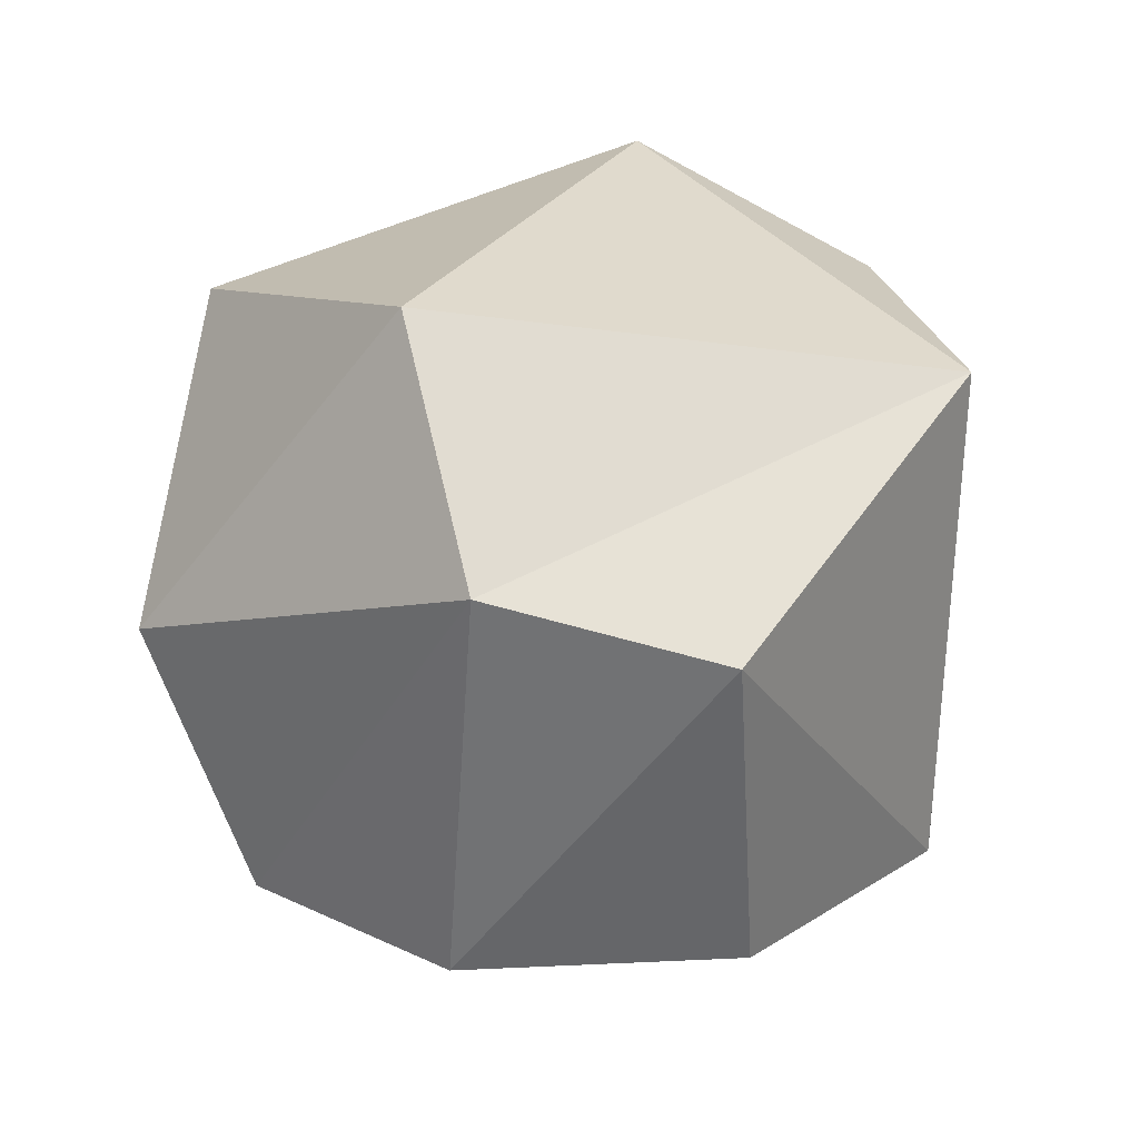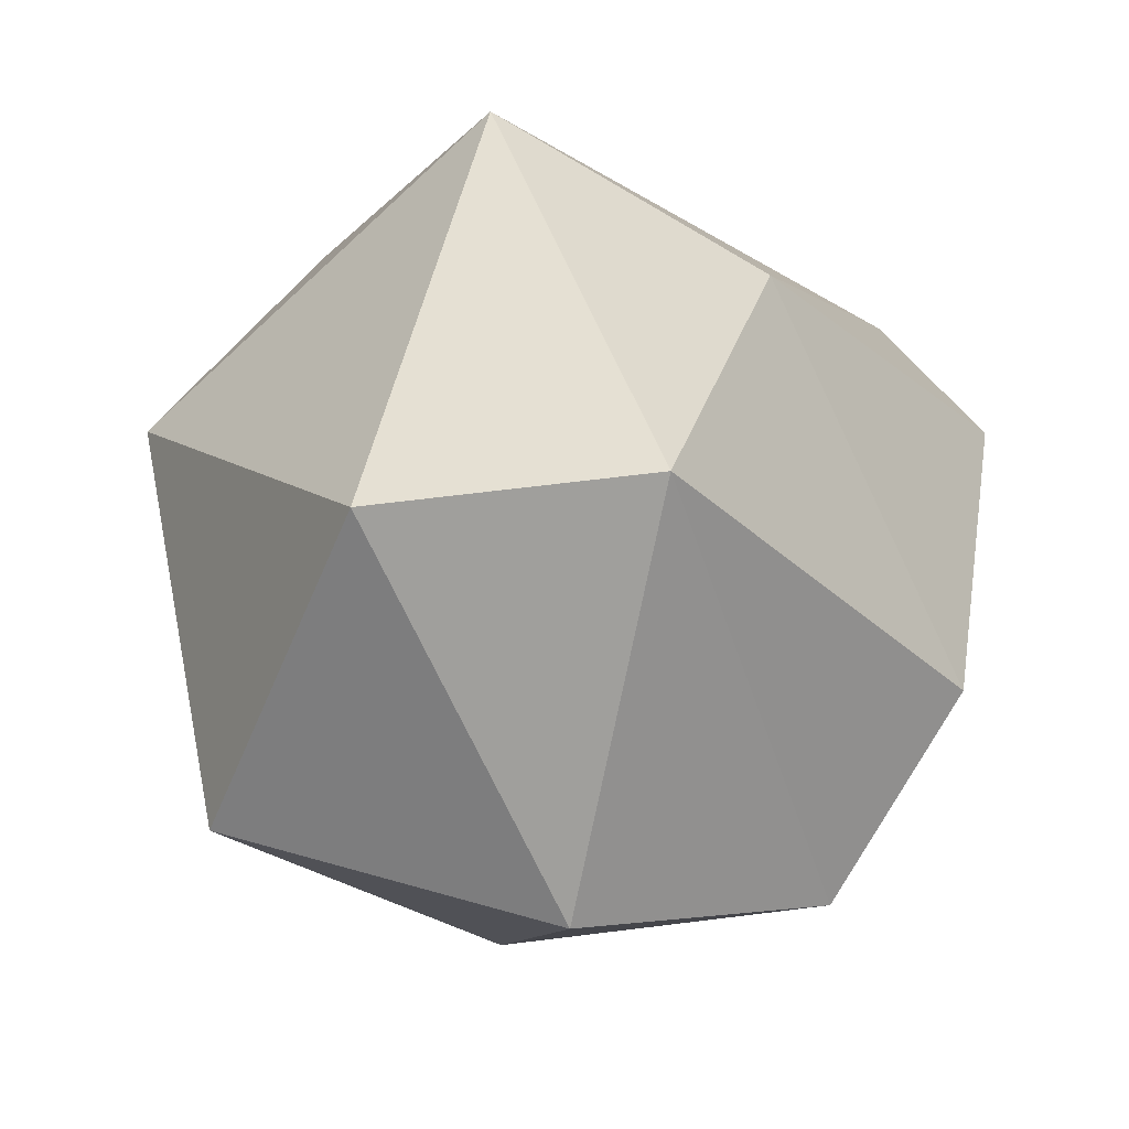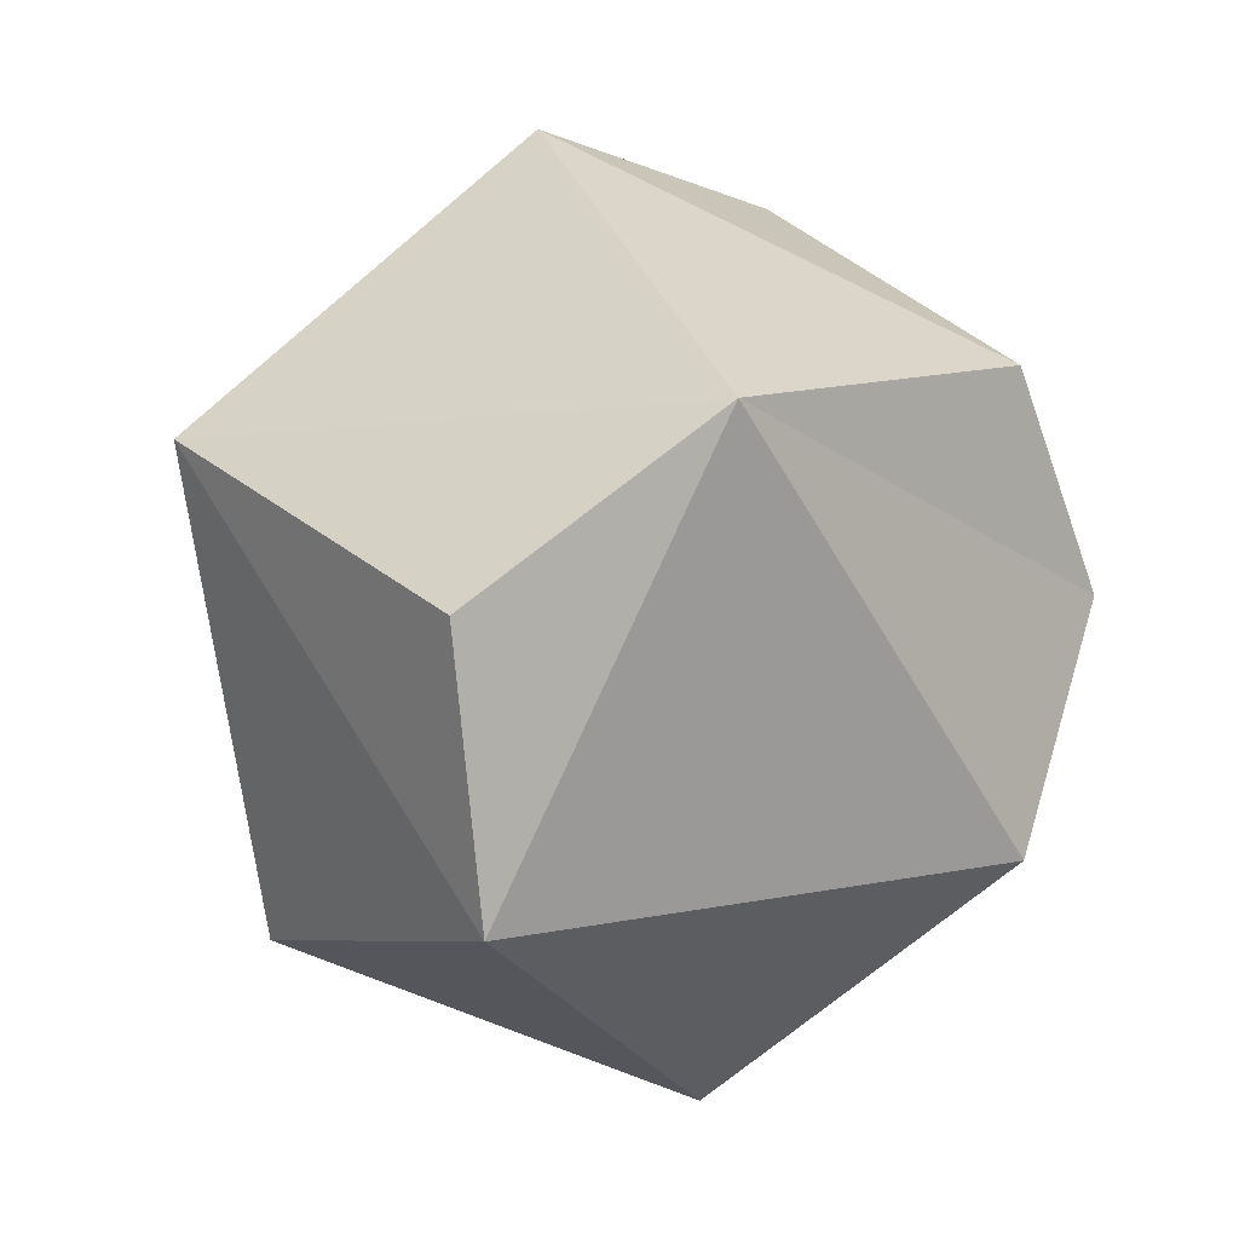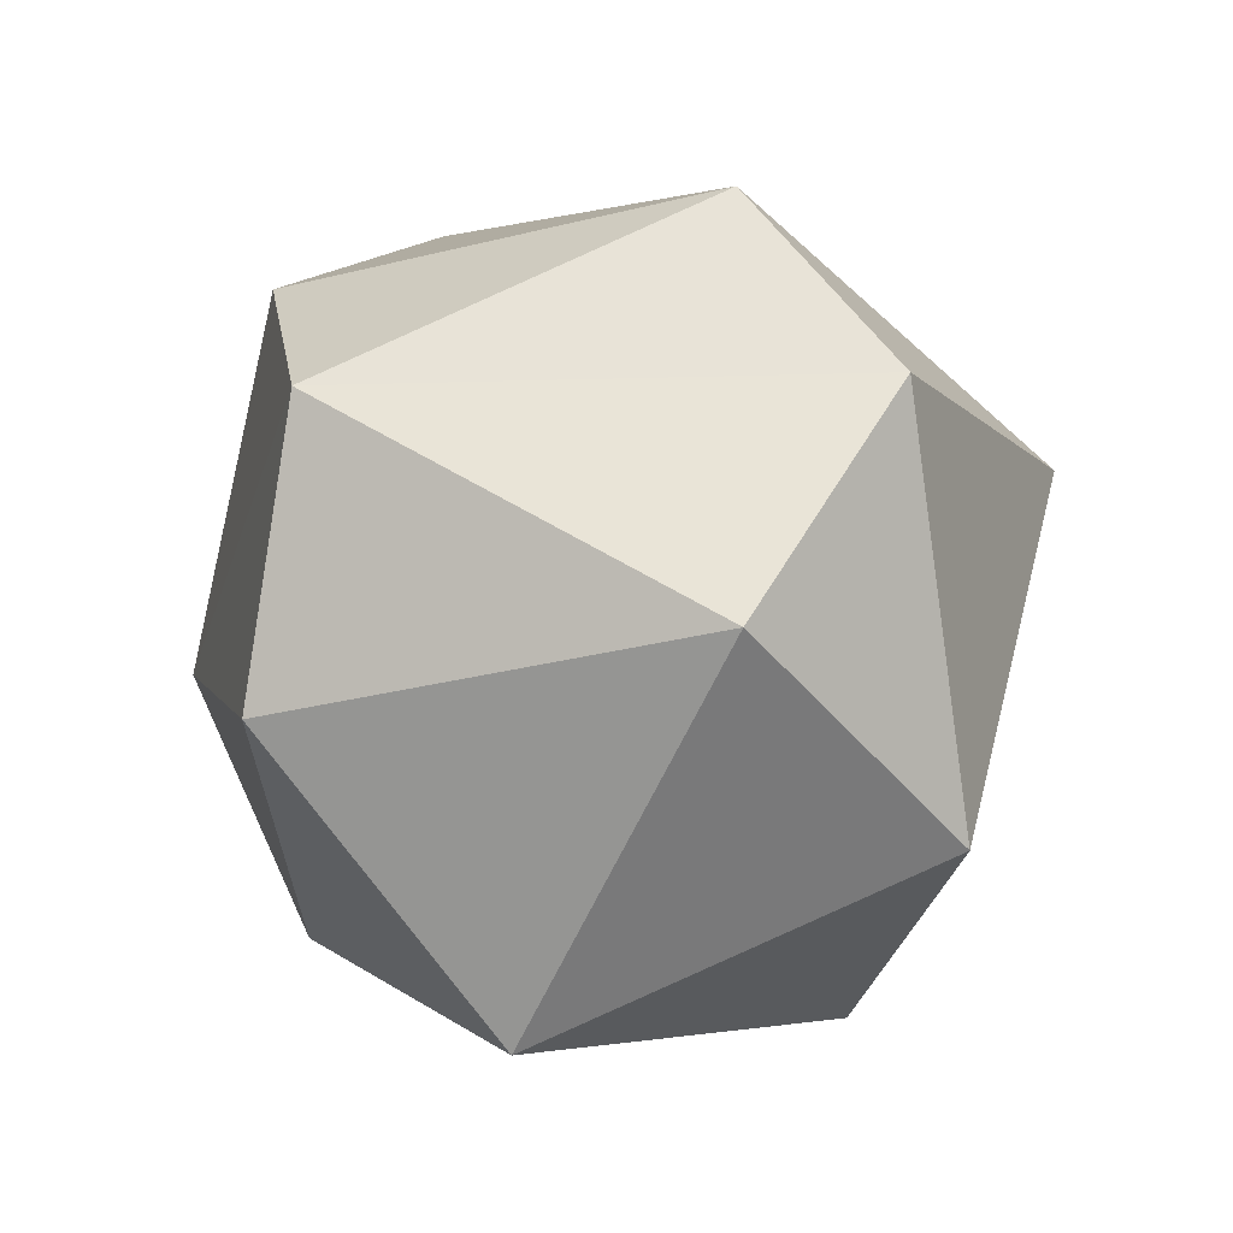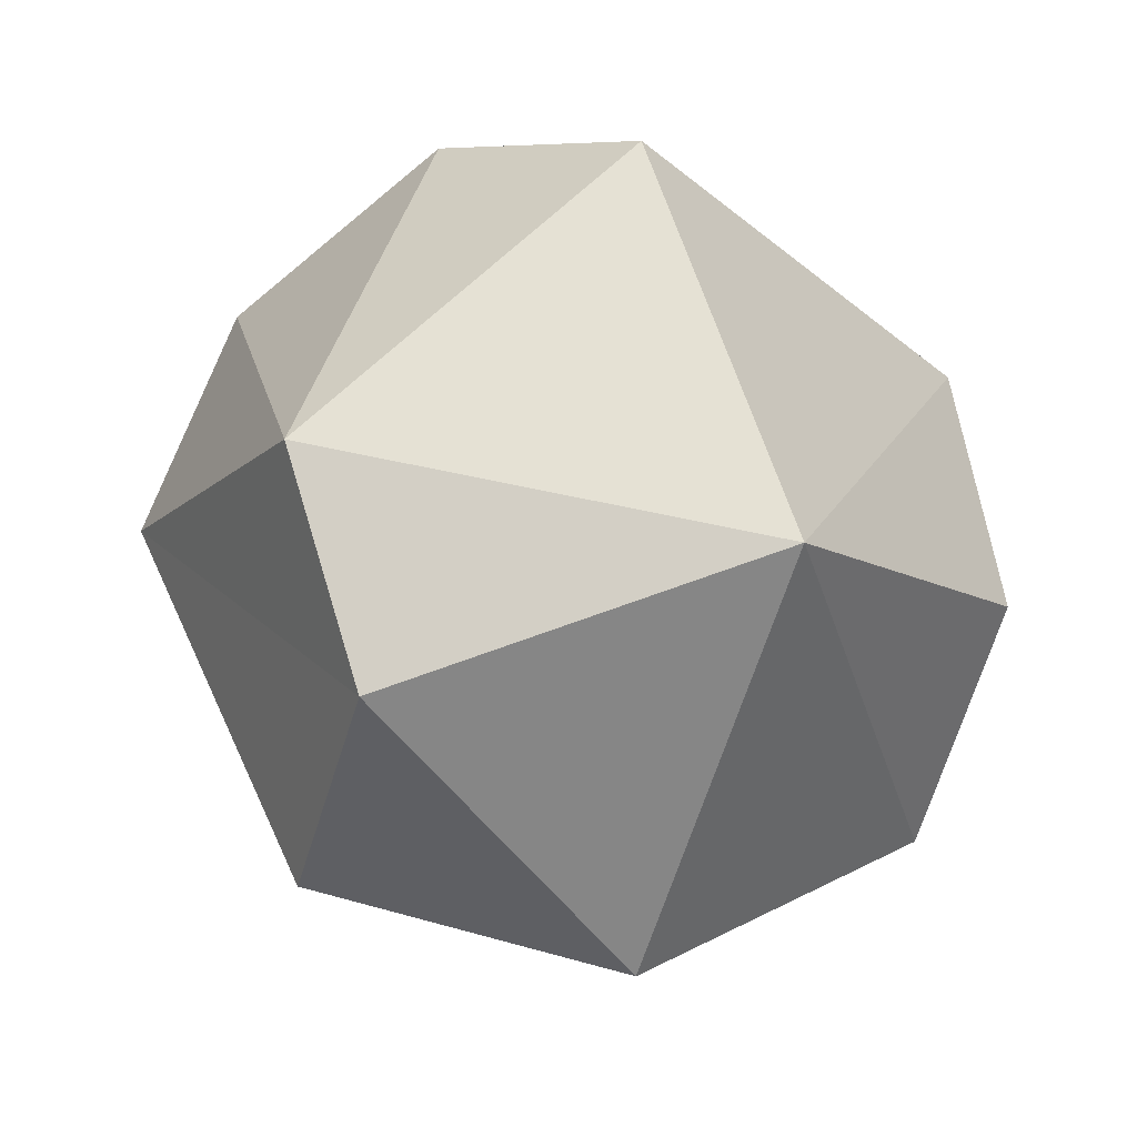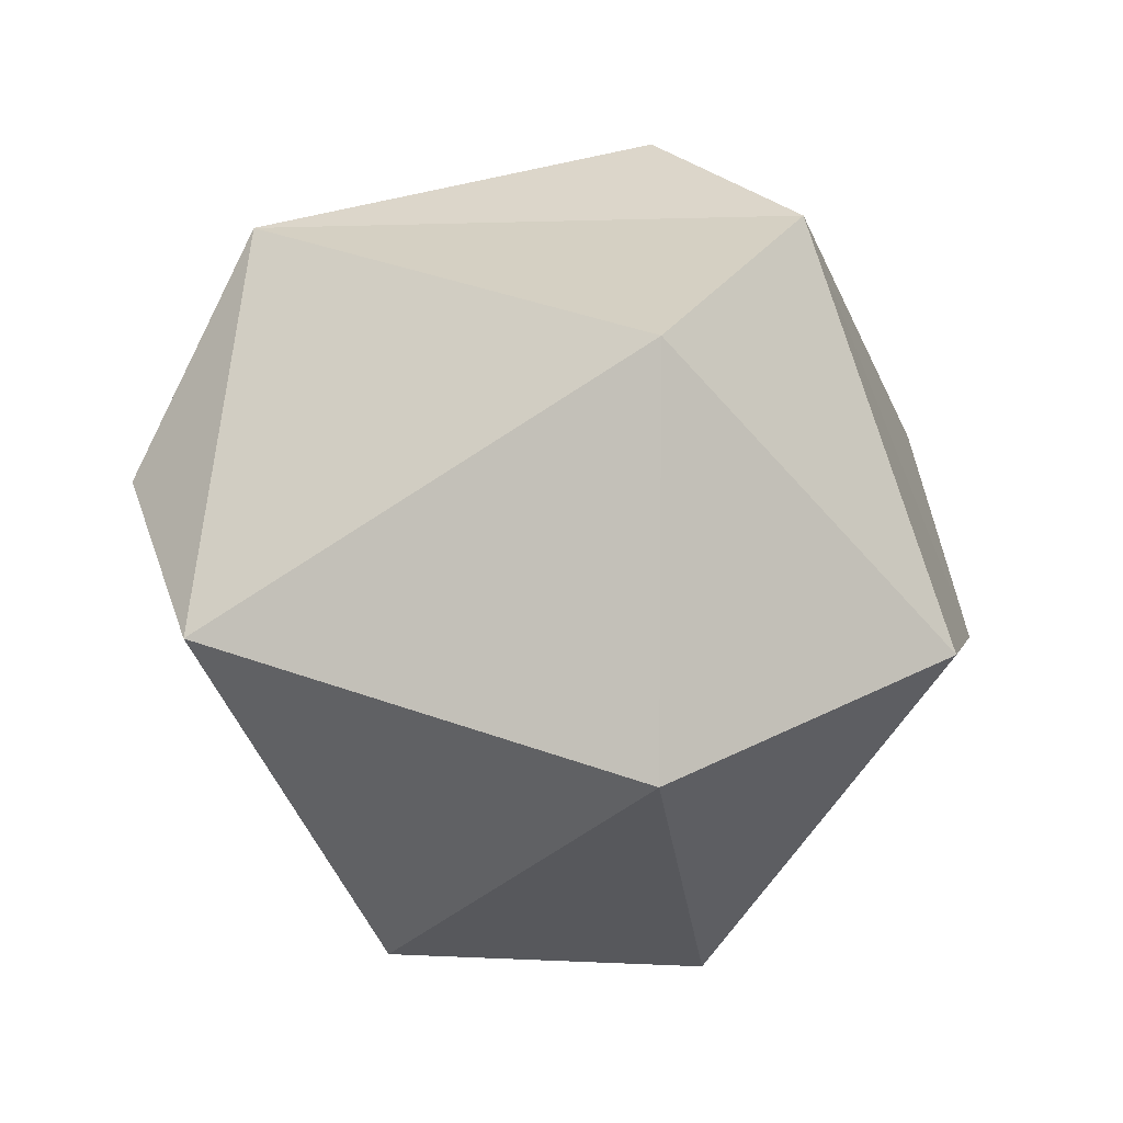
<metadata>
{"format":"obj","ext":"obj","renderer":"f3d","projection":"perspective","resolution":1024,"background":"white","views":[{"elev":78.8,"azim":137.1,"up":"+Z"},{"elev":65.4,"azim":57.6,"up":"+Z"},{"elev":-3.5,"azim":-72.2,"up":"+Y"},{"elev":-30.2,"azim":128.2,"up":"+Y"},{"elev":19.5,"azim":-173.4,"up":"+Y"},{"elev":-59.2,"azim":-13.9,"up":"+Y"}]}
</metadata>
<code>
o Icosphere
v -0.2352 -0.7007 -0.724
v 0.003618 0.5238 0.8923
v -0.5841 0.361 -0.797
v 0.5215 0.5238 -0.724
v 0.8497 0.5238 0.2723
v -0.1782 1.061 -0.1294
v 0.1782 -1.061 0.1294
v -0.003618 -0.5238 0.8923
v 0.8475 -0.5238 0.2792
v -0.8503 -0.6714 -0
v 0.5274 -0.5238 -0.7197
v 1.044 0.05359 -0
v 0.3226 0.05359 0.9928
v -0.8898 0.3567 0.5209
v -1.044 -0.05359 -0
v 0.3226 0.05359 -0.9928
v 0.3389 0.9577 0.2462
f 7 10 1
f 1 10 3
f 9 12 13
f 8 13 14
f 1 3 16
f 11 16 12
f 2 5 17
f 14 2 6
f 3 14 6
f 4 3 6
f 5 4 17
f 17 4 6
f 6 2 17
f 12 4 5
f 12 16 4
f 16 3 4
f 15 14 3
f 14 13 2
f 13 5 2
f 13 12 5
f 11 1 16
f 3 10 15
f 15 10 14
f 10 8 14
f 8 9 13
f 9 11 12
f 7 1 11
f 7 8 10
f 9 7 11
f 7 9 8

</code>
